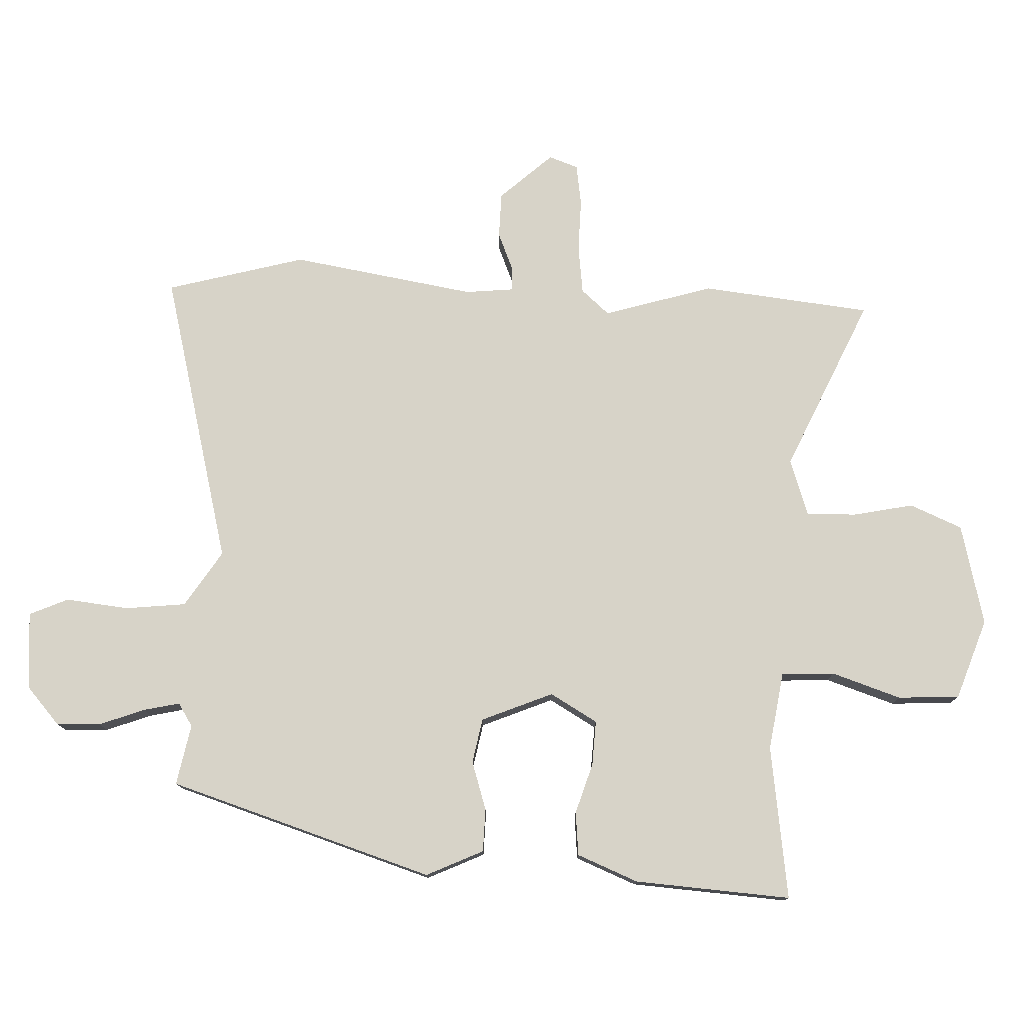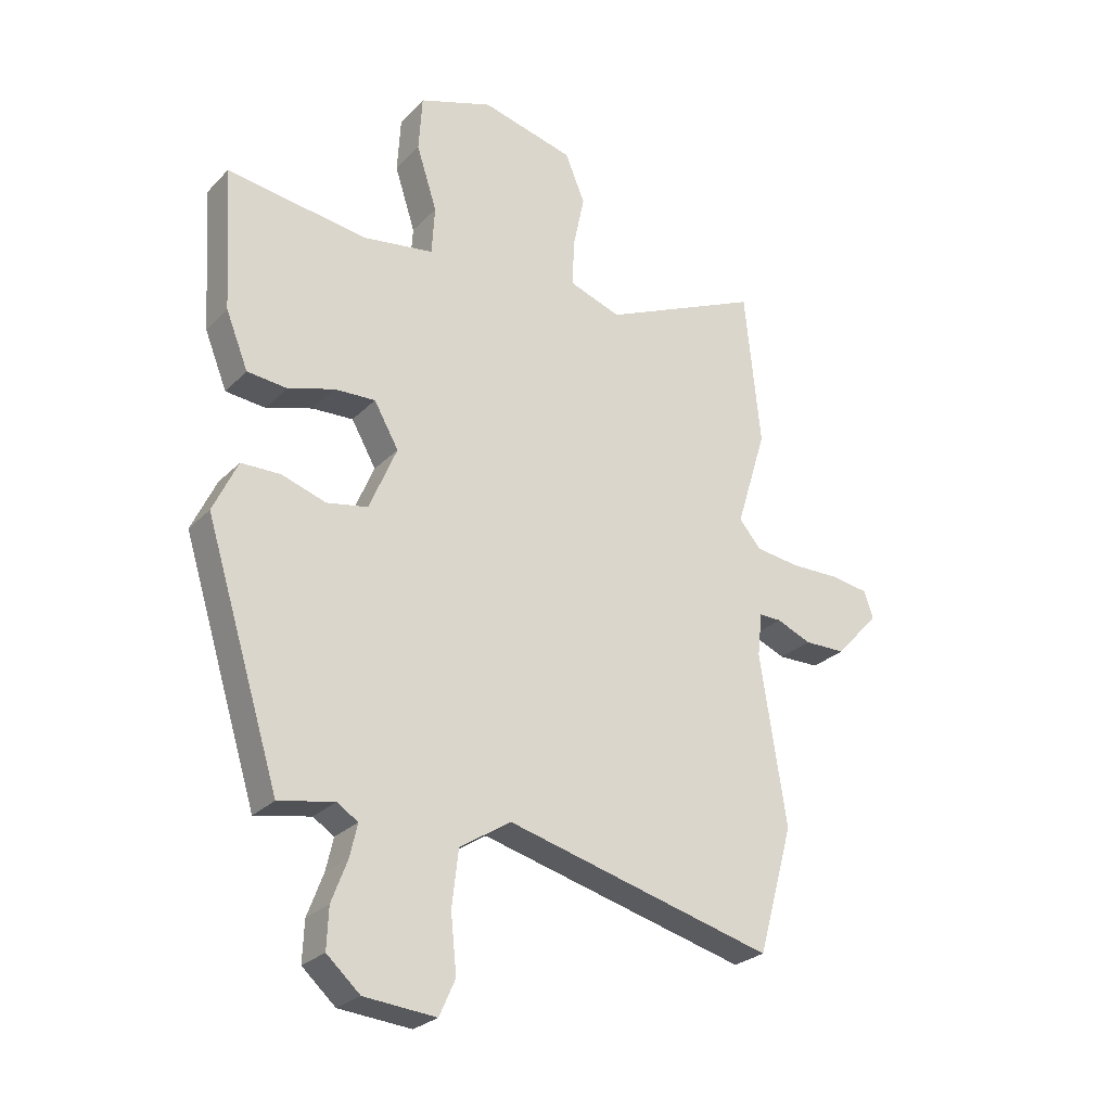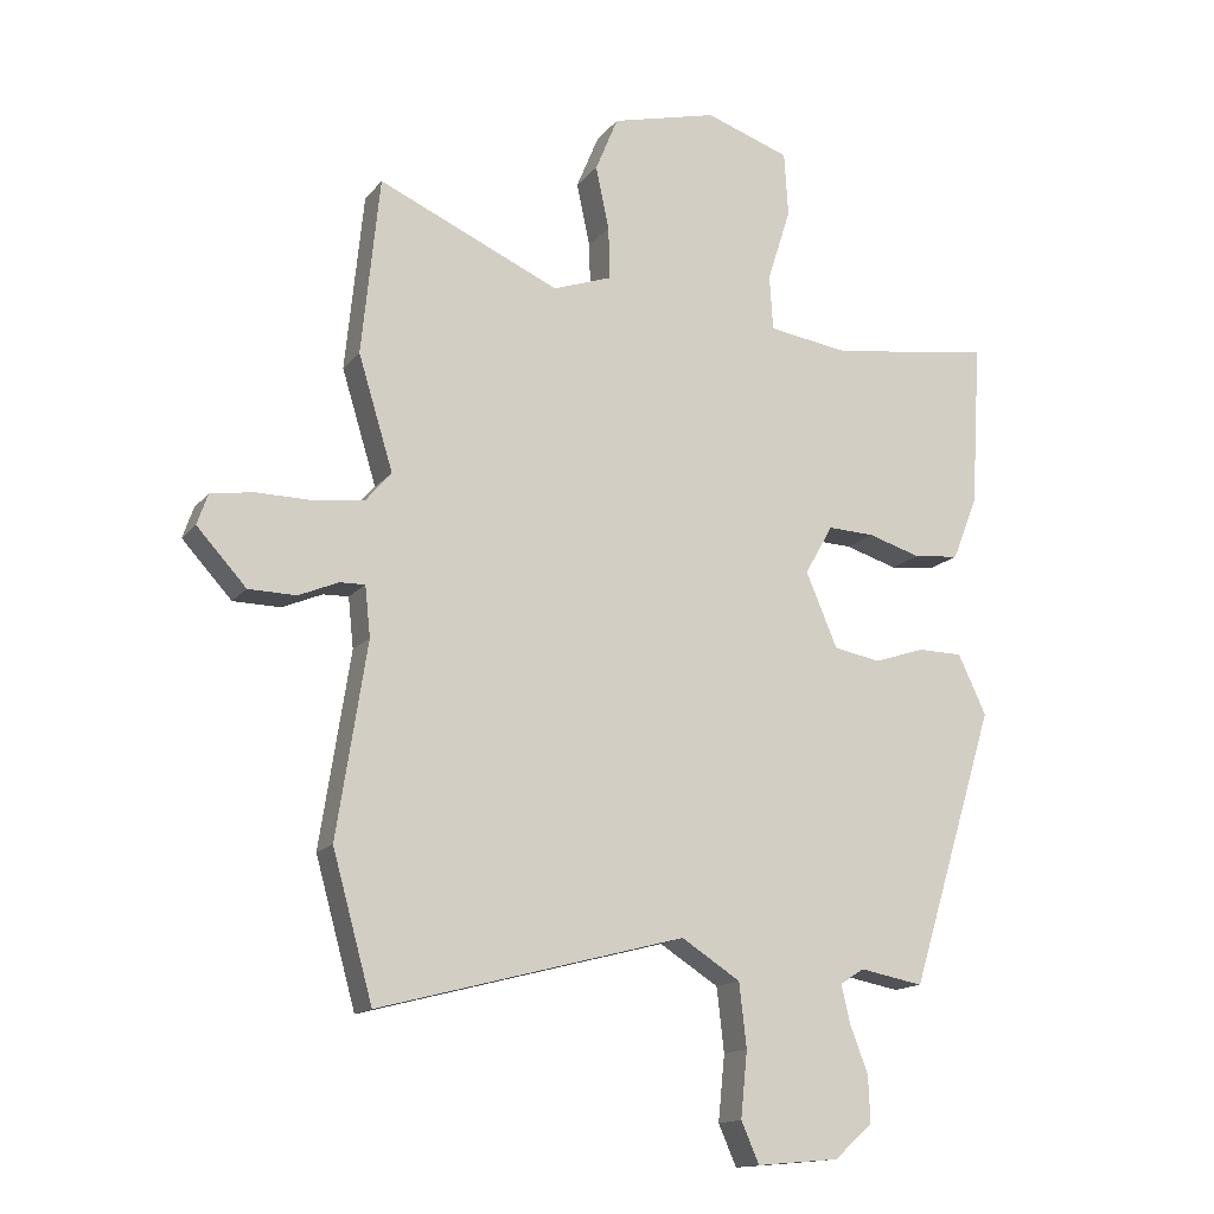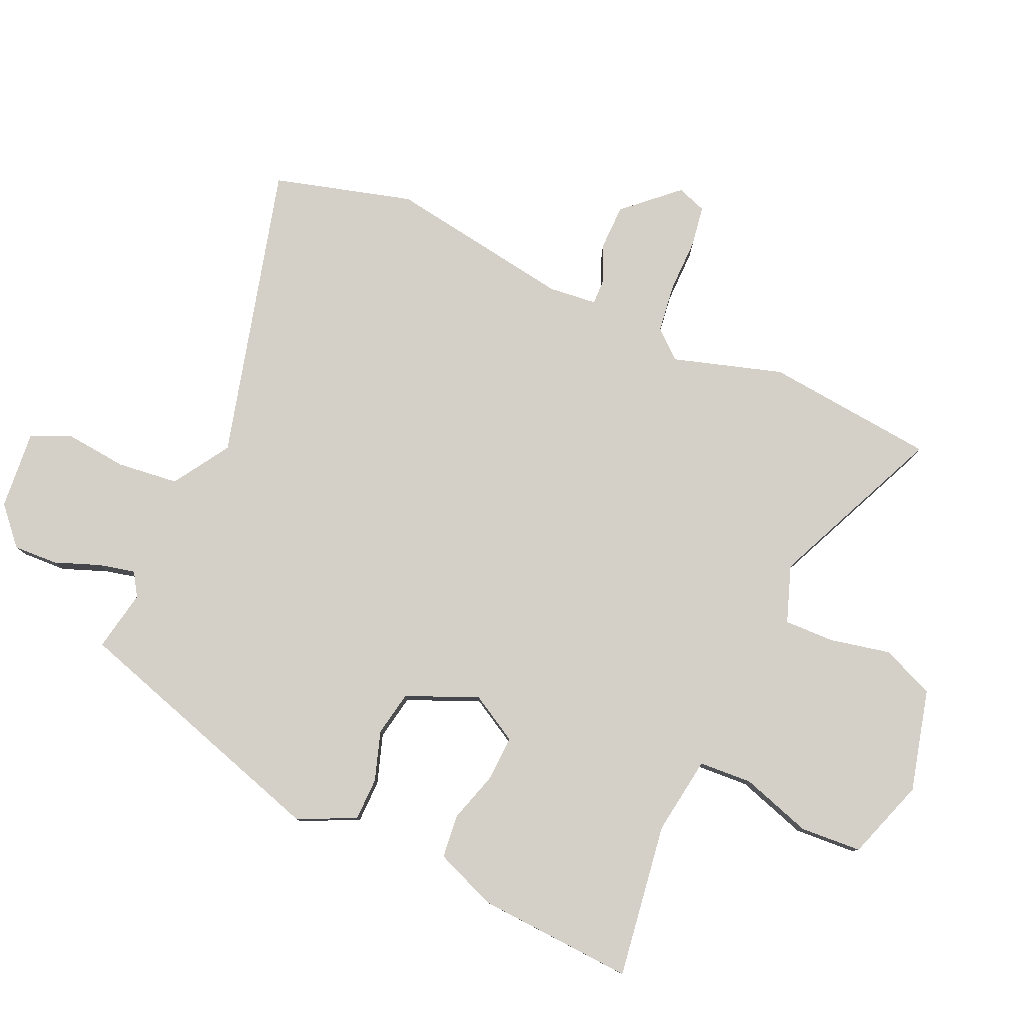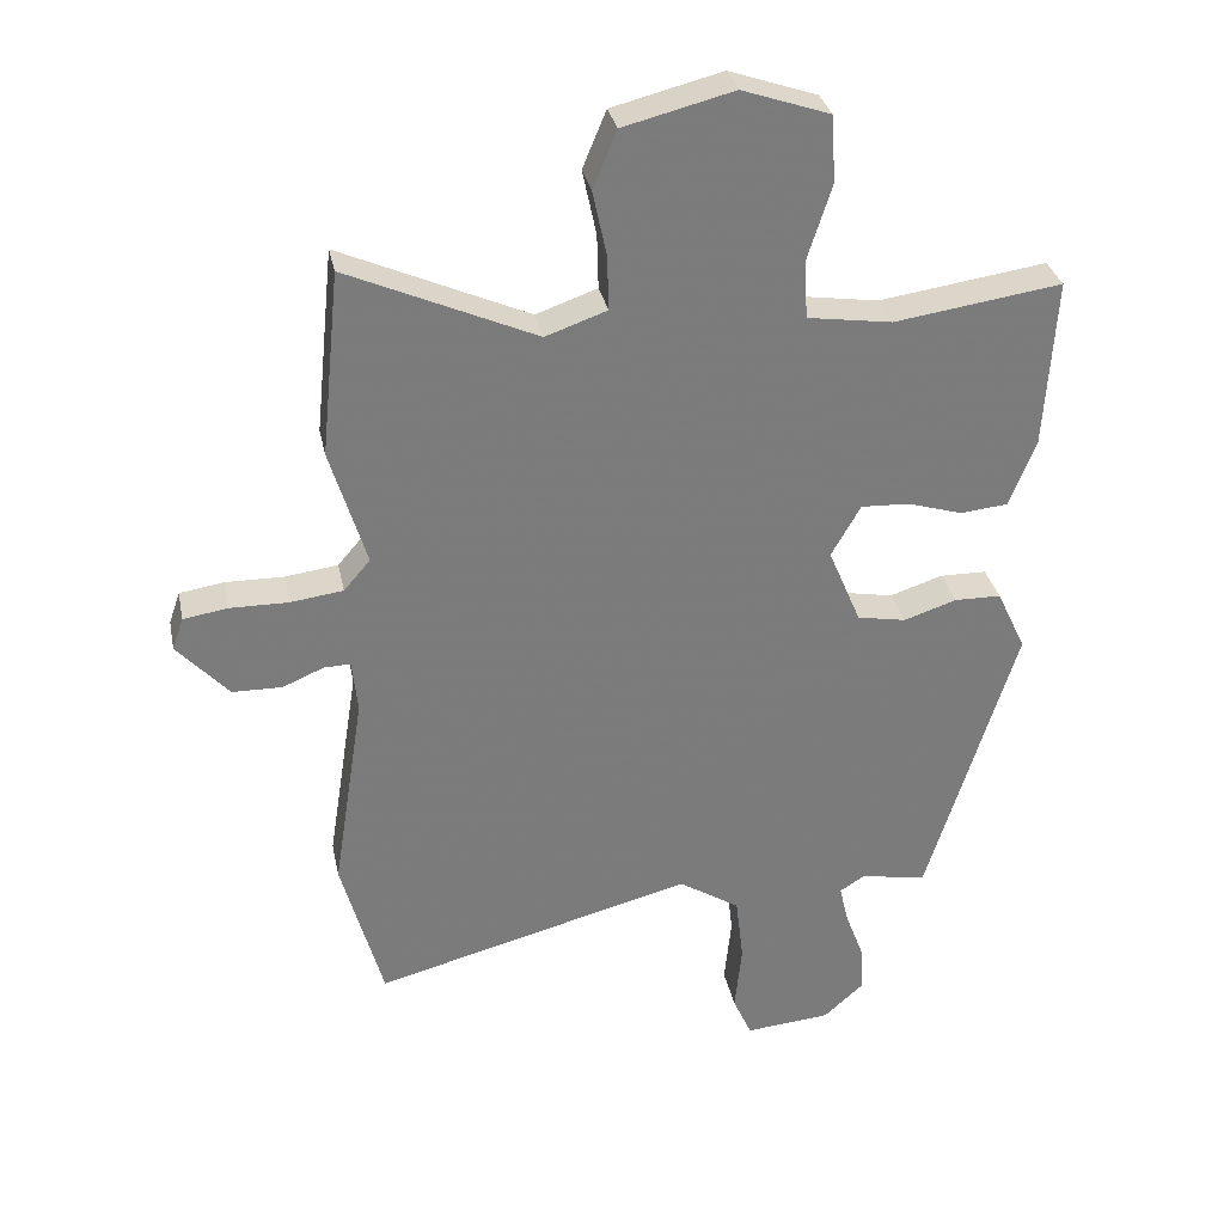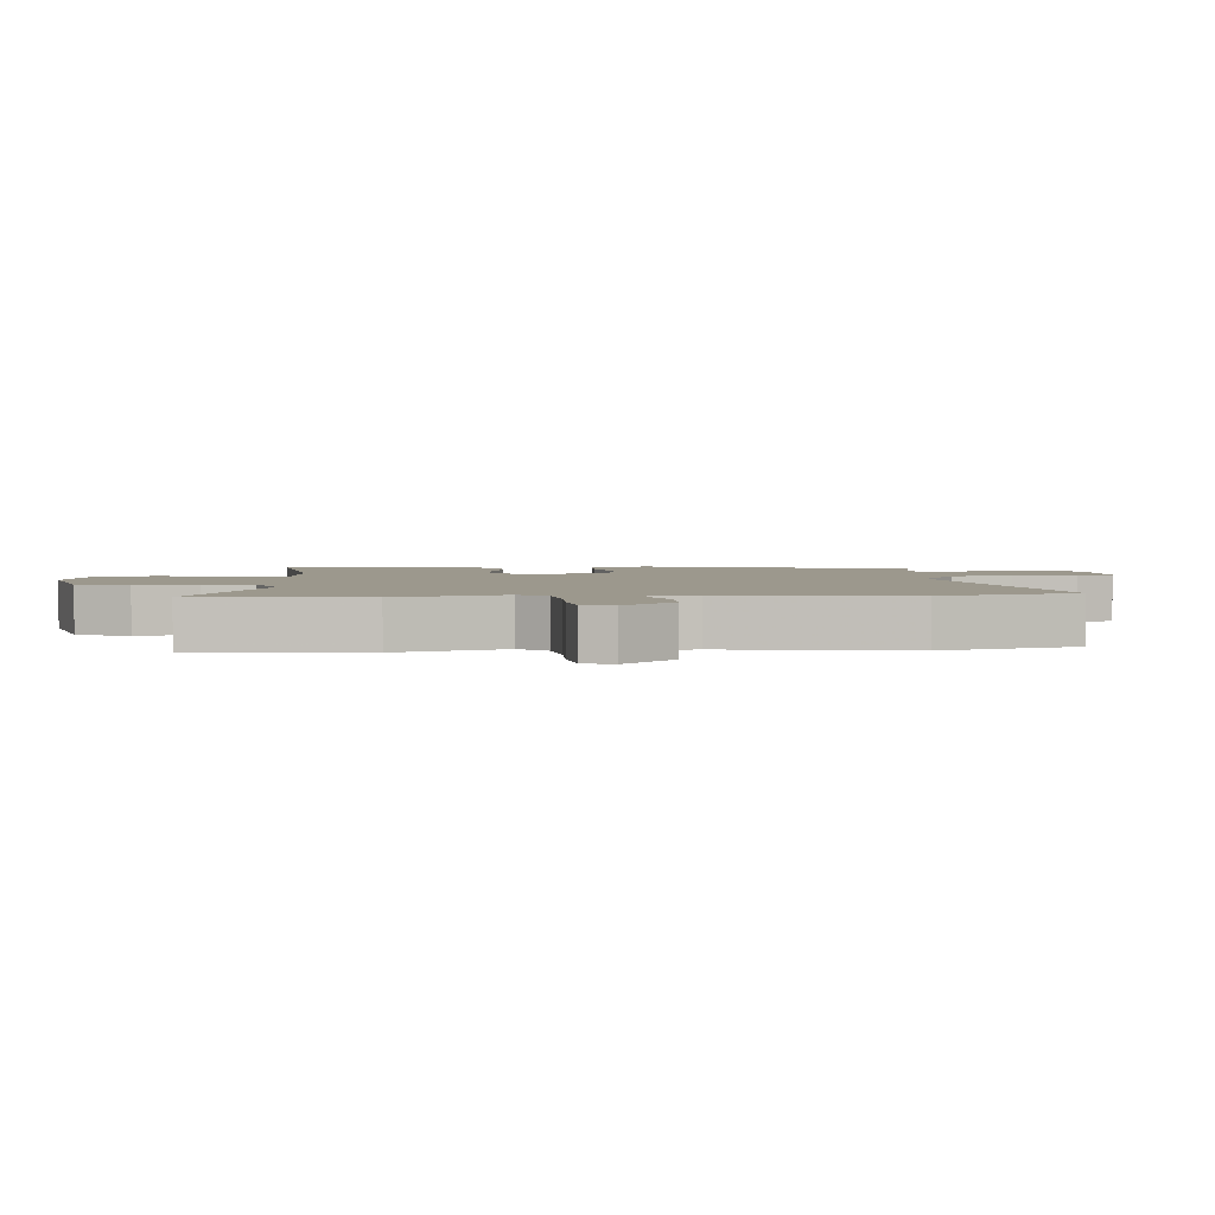
<metadata>
{"format":"obj","ext":"obj","renderer":"f3d","projection":"perspective","resolution":1024,"background":"white","views":[{"elev":77.2,"azim":-87.4,"up":"+Y"},{"elev":-26.5,"azim":-33.4,"up":"+Z"},{"elev":-14.7,"azim":155.5,"up":"+Z"},{"elev":79.9,"azim":-65.9,"up":"+Y"},{"elev":31.8,"azim":168.6,"up":"+Z"},{"elev":3.0,"azim":85.4,"up":"+Y"}]}
</metadata>
<code>
v -0.365 0.07 -0.511
v -0.493 0.07 -0.097
v -0.451 0.07 -0.008
v -0.384 0.07 -0.007
v -0.308 0.07 -0.032
v -0.238 0.07 -0.019
v -0.191 0.07 0.092
v -0.233 0.07 0.166
v -0.303 0.07 0.163
v -0.382 0.07 0.139
v -0.45 0.07 0.146
v -0.488 0.07 0.241
v -0.503 0.07 0.486
v -0.263 0.07 0.451
v -0.141 0.07 0.469
v -0.136 0.07 0.552
v -0.171 0.07 0.661
v -0.165 0.07 0.757
v -0.039 0.07 0.8
v 0.119 0.07 0.76
v 0.153 0.07 0.678
v 0.133 0.07 0.584
v 0.131 0.07 0.506
v 0.219 0.07 0.475
v 0.49 0.07 0.595
v 0.517 0.07 0.33
v 0.465 0.07 0.16
v 0.503 0.07 0.116
v 0.579 0.07 0.106
v 0.662 0.07 0.107
v 0.726 0.07 0.097
v 0.742 0.07 0.051
v 0.668 0.07 -0.03
v 0.597 0.07 -0.031
v 0.538 0.07 -0.006
v 0.5 0.07 -0.005
v 0.492 0.07 -0.08
v 0.537 0.07 -0.368
v 0.477 0.07 -0.584
v 0.019 0.07 -0.464
v -0.069 0.07 -0.52
v -0.08 0.07 -0.615
v -0.07 0.07 -0.713
v -0.097 0.07 -0.774
v -0.22 0.07 -0.763
v -0.277 0.07 -0.712
v -0.274 0.07 -0.643
v -0.247 0.07 -0.572
v -0.234 0.07 -0.516
v -0.27 0.07 -0.493
v -0.365 0 -0.511
v -0.493 0 -0.097
v -0.451 0 -0.008
v -0.384 0 -0.007
v -0.308 0 -0.032
v -0.238 0 -0.019
v -0.191 0 0.092
v -0.233 0 0.166
v -0.303 0 0.163
v -0.382 0 0.139
v -0.45 0 0.146
v -0.488 0 0.241
v -0.503 0 0.486
v -0.263 0 0.451
v -0.141 0 0.469
v -0.136 0 0.552
v -0.171 0 0.661
v -0.165 0 0.757
v -0.039 0 0.8
v 0.119 0 0.76
v 0.153 0 0.678
v 0.133 0 0.584
v 0.131 0 0.506
v 0.219 0 0.475
v 0.49 0 0.595
v 0.517 0 0.33
v 0.465 0 0.16
v 0.503 0 0.116
v 0.579 0 0.106
v 0.662 0 0.107
v 0.726 0 0.097
v 0.742 0 0.051
v 0.668 0 -0.03
v 0.597 0 -0.031
v 0.538 0 -0.006
v 0.5 0 -0.005
v 0.492 0 -0.08
v 0.537 0 -0.368
v 0.477 0 -0.584
v 0.019 0 -0.464
v -0.069 0 -0.52
v -0.08 0 -0.615
v -0.07 0 -0.713
v -0.097 0 -0.774
v -0.22 0 -0.763
v -0.277 0 -0.712
v -0.274 0 -0.643
v -0.247 0 -0.572
v -0.234 0 -0.516
v -0.27 0 -0.493
f 45 46 47 48
f 45 48 49
f 42 43 44 45
f 41 42 45 49
f 40 41 49 50
f 37 38 39 40
f 36 37 40 50
f 32 33 34 35
f 32 35 36
f 29 30 31 32
f 28 29 32 36
f 27 28 36 50
f 24 25 26 27
f 23 24 27 50
f 19 20 21 22
f 16 17 18 19
f 15 16 19 22
f 11 12 13 14
f 9 10 11 14
f 8 9 14 15
f 7 8 15 22
f 2 3 4 5
f 2 5 6
f 1 2 6
f 7 22 23 50
f 1 6 7 50
f 98 97 96 95
f 99 98 95
f 95 94 93 92
f 99 95 92 91
f 100 99 91 90
f 90 89 88 87
f 100 90 87 86
f 85 84 83 82
f 86 85 82
f 82 81 80 79
f 86 82 79 78
f 100 86 78 77
f 77 76 75 74
f 100 77 74 73
f 72 71 70 69
f 69 68 67 66
f 72 69 66 65
f 64 63 62 61
f 64 61 60 59
f 65 64 59 58
f 72 65 58 57
f 55 54 53 52
f 56 55 52
f 56 52 51
f 100 73 72 57
f 100 57 56 51
f 1 51 52 2
f 2 52 53 3
f 3 53 54 4
f 4 54 55 5
f 5 55 56 6
f 6 56 57 7
f 7 57 58 8
f 8 58 59 9
f 9 59 60 10
f 10 60 61 11
f 11 61 62 12
f 12 62 63 13
f 13 63 64 14
f 14 64 65 15
f 15 65 66 16
f 16 66 67 17
f 17 67 68 18
f 18 68 69 19
f 19 69 70 20
f 20 70 71 21
f 21 71 72 22
f 22 72 73 23
f 23 73 74 24
f 24 74 75 25
f 25 75 76 26
f 26 76 77 27
f 27 77 78 28
f 28 78 79 29
f 29 79 80 30
f 30 80 81 31
f 31 81 82 32
f 32 82 83 33
f 33 83 84 34
f 34 84 85 35
f 35 85 86 36
f 36 86 87 37
f 37 87 88 38
f 38 88 89 39
f 39 89 90 40
f 40 90 91 41
f 41 91 92 42
f 42 92 93 43
f 43 93 94 44
f 44 94 95 45
f 45 95 96 46
f 46 96 97 47
f 47 97 98 48
f 48 98 99 49
f 49 99 100 50
f 50 100 51 1

</code>
